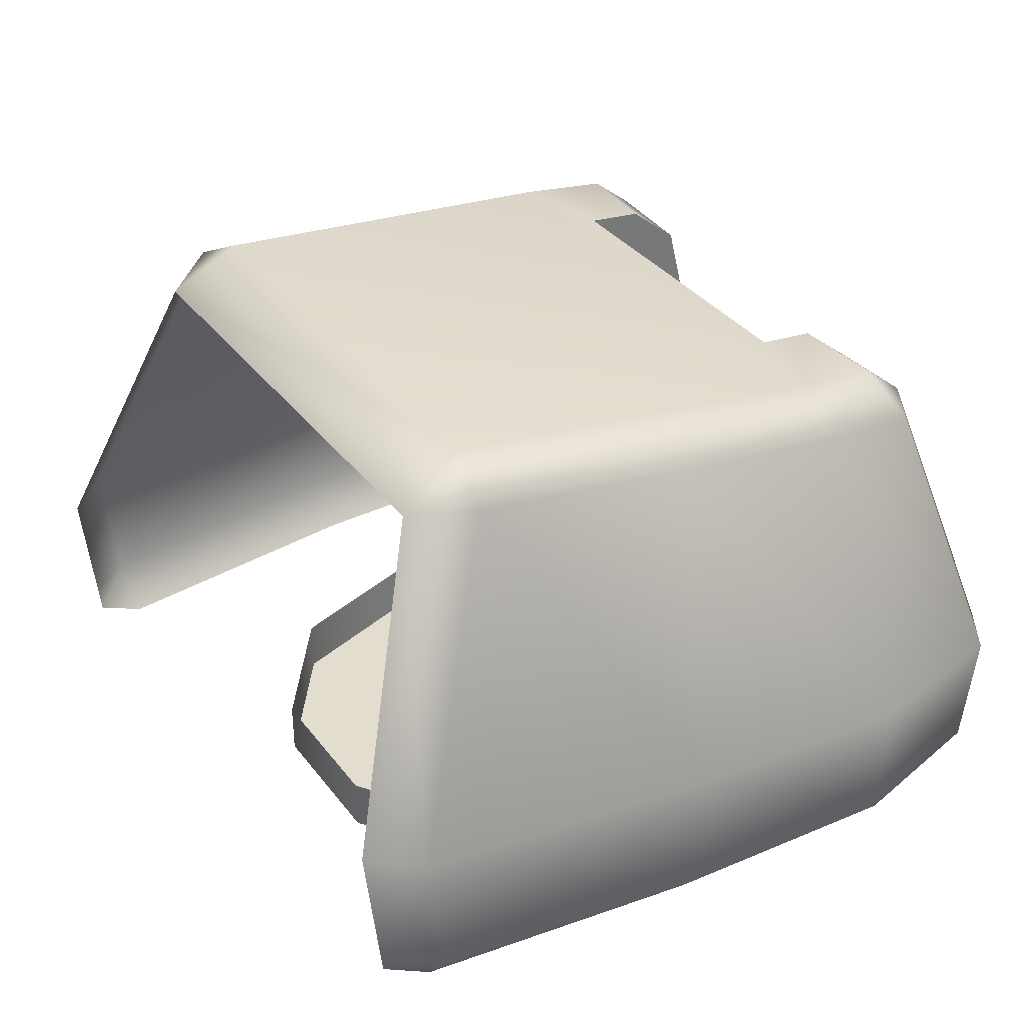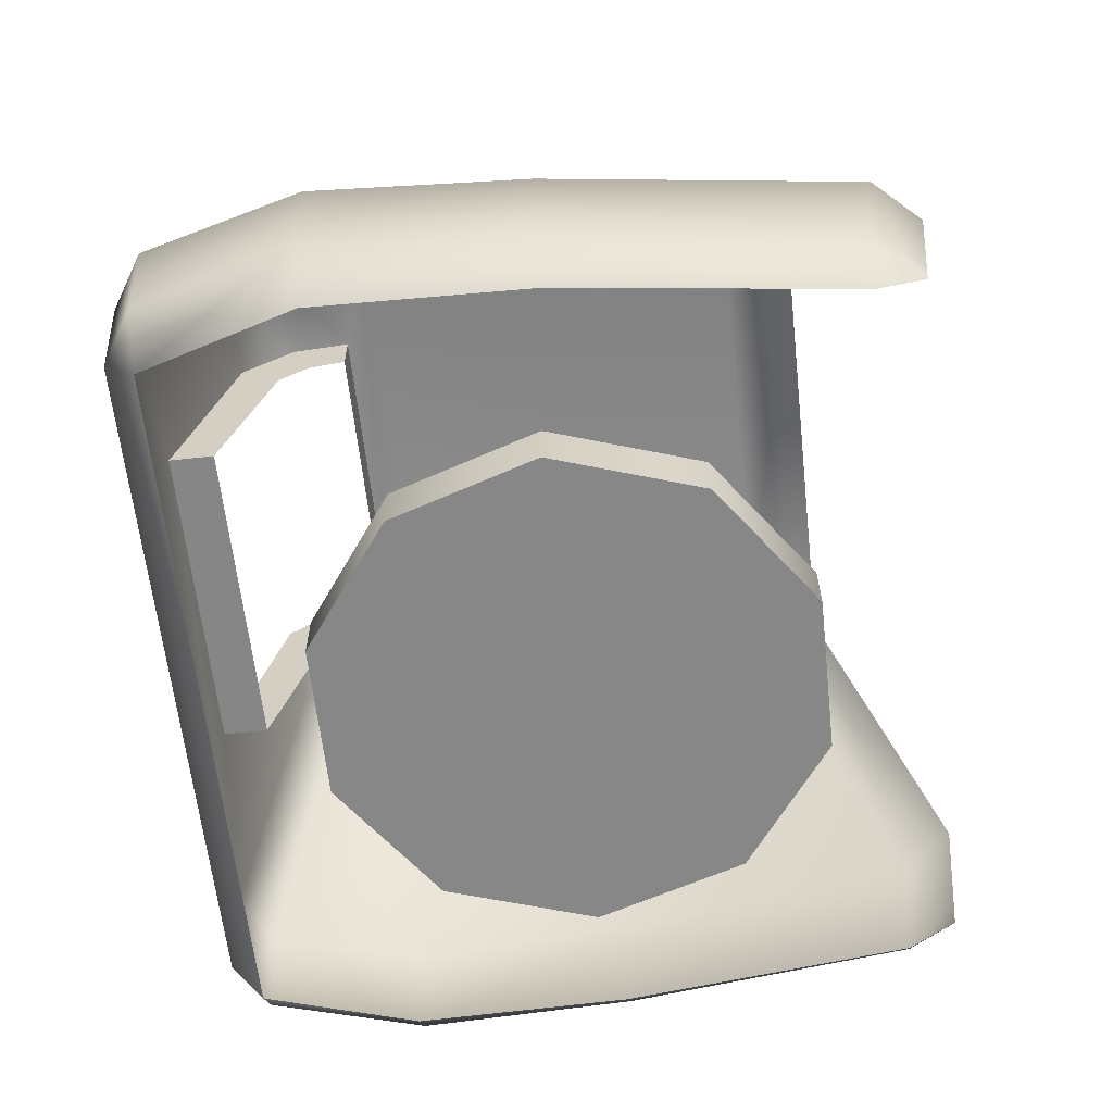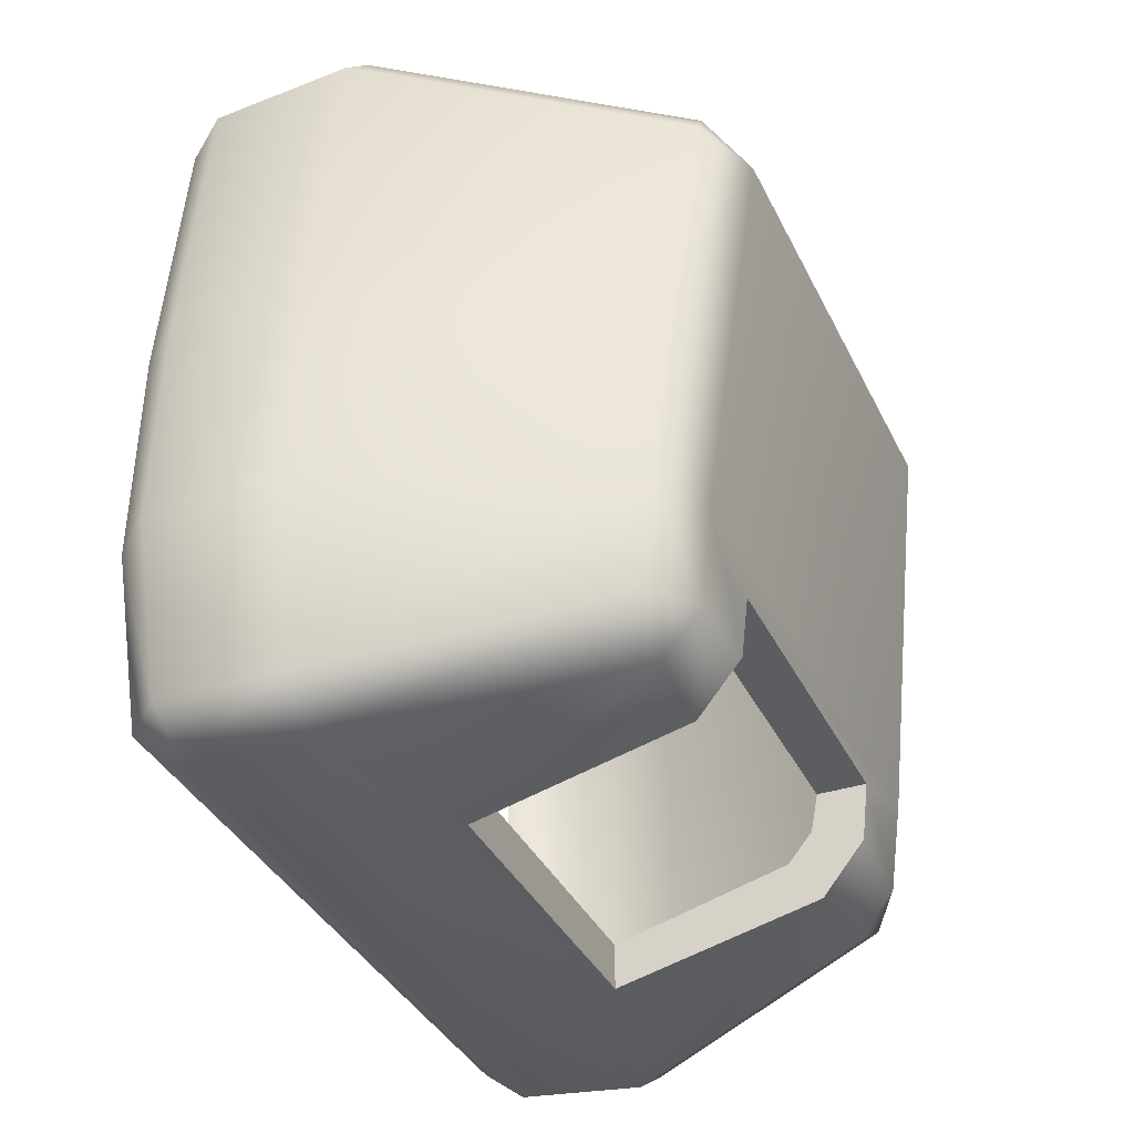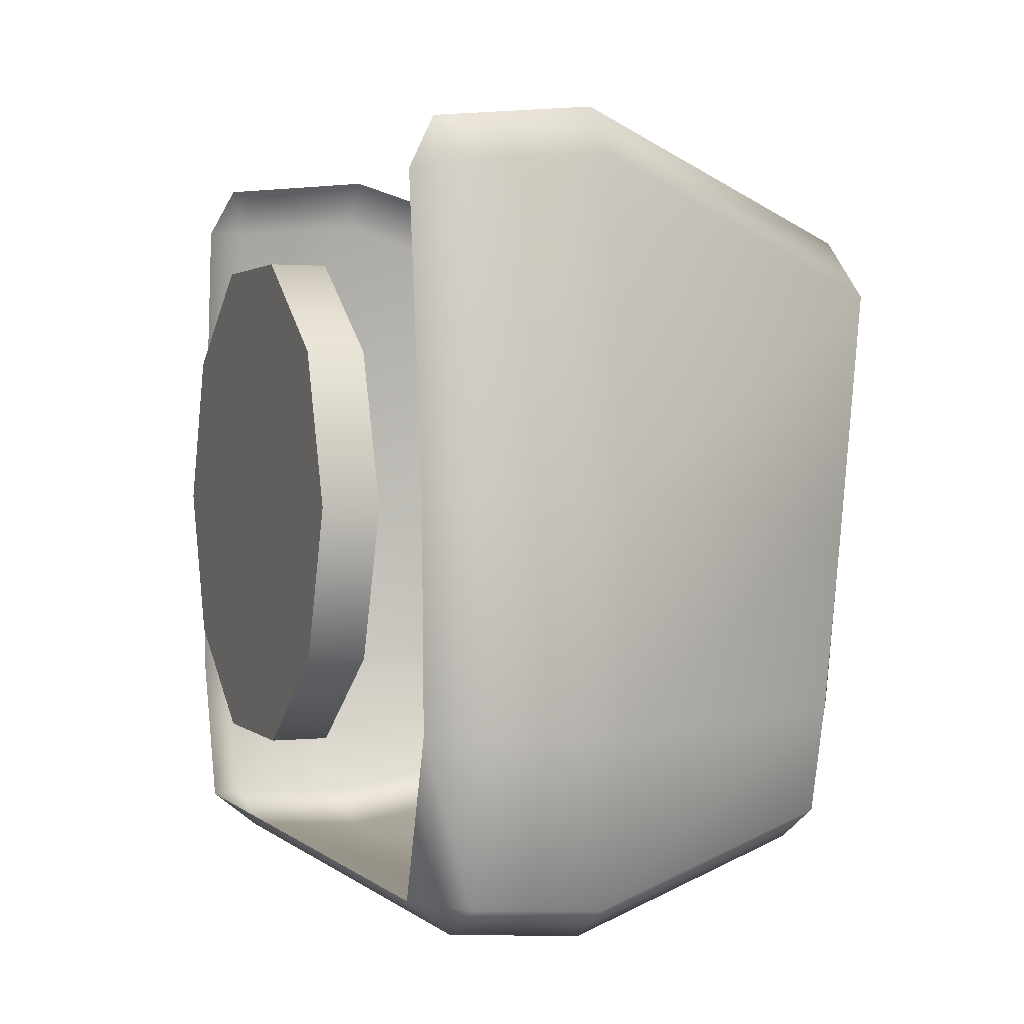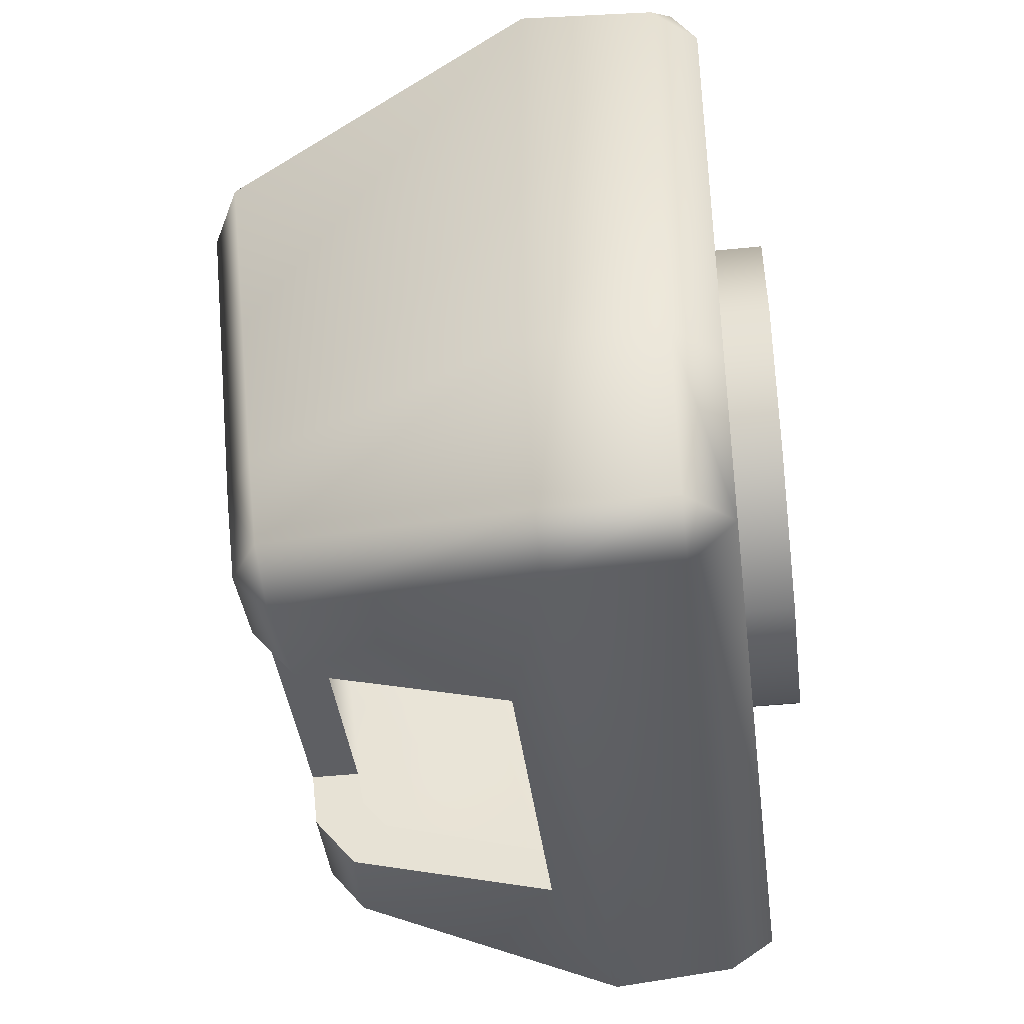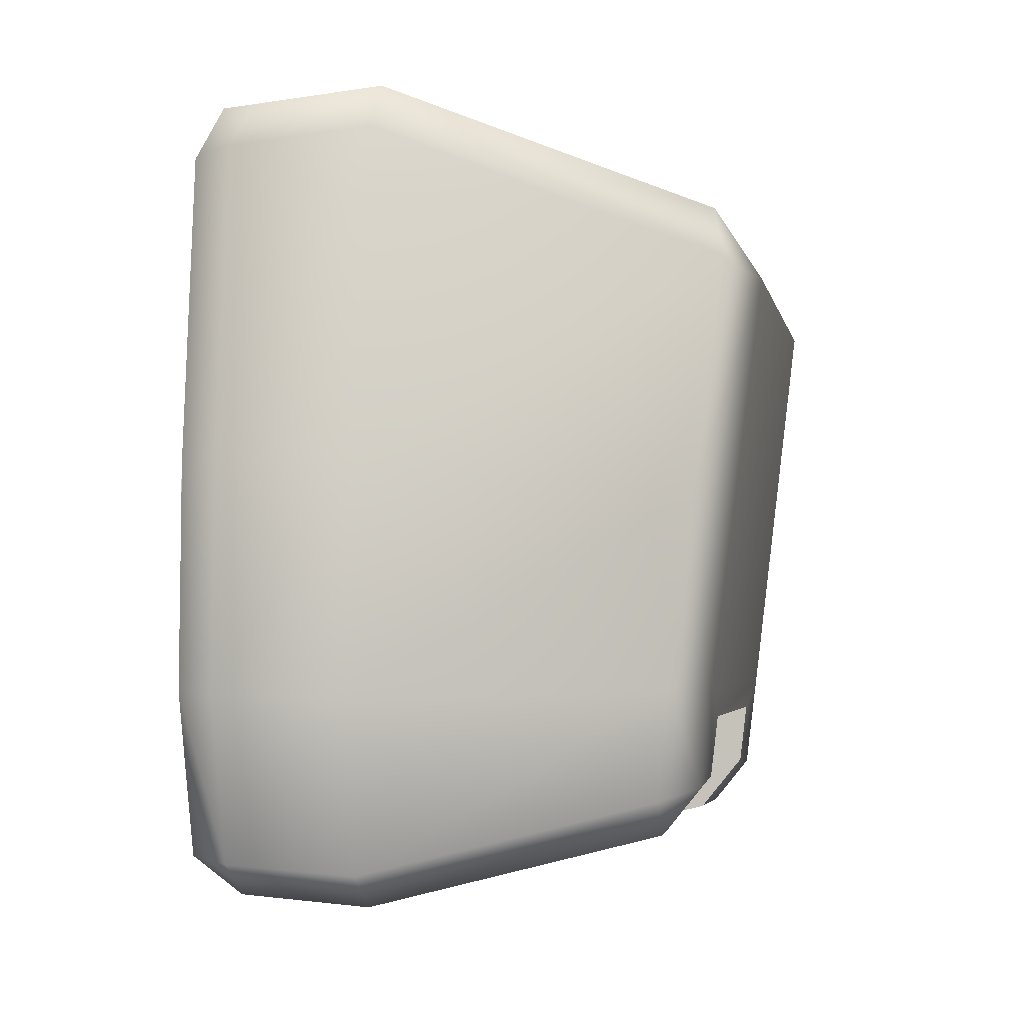
<metadata>
{"format":"obj","ext":"obj","renderer":"f3d","projection":"perspective","resolution":1024,"background":"white","views":[{"elev":34.8,"azim":58.2,"up":"+Y"},{"elev":-62.3,"azim":-83.7,"up":"+Y"},{"elev":-36.4,"azim":113.3,"up":"+Z"},{"elev":1.7,"azim":68.5,"up":"+Z"},{"elev":-41.3,"azim":-82.8,"up":"+Z"},{"elev":-3.1,"azim":100.6,"up":"+Z"}]}
</metadata>
<code>
g MediumTurret_CustomizePart
v 0.5434 0.2742 -0.2251
v 0.4821 0.1167 -0.4148
v 0.5376 0.1167 -0.222
v 0.491 0.2704 -0.4248
v -0.3839 0.597 -0.3456
v -0.5471 0.2742 -0.2251
v -0.4947 0.2704 -0.4248
v -0.3892 0.6116 -0.22
v -0.5316 0.2787 0.0408
v -0.3819 0.6388 0.007991
v 0.1992 0.5476 -0.3372
v 0.1986 0.6392 -0.3252
v 0.1986 0.5779 -0.3006
v 0.1992 0.5867 -0.3901
v -0.4841 0.2828 0.4248
v -0.3662 0.6728 0.2791
v -0.5413 0.1167 -0.222
v -0.4857 0.1166 -0.4148
v -0.4866 0.1167 0.407
v -0.5306 0.1167 0.04606
v 0.3625 0.6728 0.2791
v 0.5279 0.2787 0.0408
v 0.4805 0.2828 0.4248
v 0.3782 0.6388 0.007985
v 0.5269 0.1167 0.04606
v 0.483 0.1167 0.407
v 0.3855 0.6117 -0.22
v 0.3802 0.5971 -0.3455
v 0.1992 0.6479 -0.253
v 0.1992 0.5873 -0.2526
v -0.4857 0.1166 -0.4148
v -0.4308 0.06098 -0.4104
v -0.4203 0.1166 -0.4549
v -0.3839 0.597 -0.3456
v -0.316 0.5933 -0.3885
v -0.3134 0.6386 -0.3328
v 0.4281 0.06098 -0.4104
v 0.4821 0.1167 -0.4148
v 0.4166 0.1166 -0.4549
v 0.3123 0.5933 -0.3885
v 0.3802 0.5971 -0.3455
v 0.3096 0.6386 -0.3328
v 0.4304 0.0925 0.4632
v 0.4388 0.06098 0.4026
v -0.4341 0.0925 0.4632
v -0.4417 0.06098 0.4026
v -0.4826 0.06098 0.04568
v -0.4311 0.2827 0.4828
v -0.3115 0.6578 0.3479
v -0.3204 0.6521 -0.2171
v -0.4291 0.2696 -0.4659
v -0.4947 0.2704 -0.4248
v 0.1991 0.3308 -0.3959
v 0.1992 0.5476 -0.3372
v 0.1991 0.3309 -0.4526
v 0.491 0.2704 -0.4248
v 0.4254 0.2696 -0.4659
v 0.4855 0.06098 -0.2198
v 0.4281 0.06098 -0.4104
v 0.4274 0.2827 0.4828
v 0.4299 0.1262 0.4666
v -0.4308 0.06098 -0.4104
v -0.4883 0.06098 -0.2198
v 0.4798 0.06098 0.04568
v 0.3165 0.6521 -0.2171
v -0.4335 0.1301 0.467
v 0.3078 0.6578 0.3479
v -0.2024 0.6393 -0.3252
v -0.202 0.5867 -0.39
v 0.1992 0.5867 -0.3901
v 0.1986 0.6392 -0.3252
v -0.2022 0.6479 -0.253
v 0.1992 0.6479 -0.253
v -0.2013 0.3309 -0.4526
v 0.1991 0.3309 -0.4526
v -0.2013 0.3308 -0.3959
v 0.1991 0.3309 -0.4526
v 0.1991 0.3308 -0.3959
v -0.2013 0.3309 -0.4526
v -0.202 0.5477 -0.3371
v -0.2013 0.3309 -0.4526
v -0.2013 0.3308 -0.3959
v -0.202 0.5867 -0.39
v -0.2022 0.5873 -0.2526
v -0.2024 0.6393 -0.3252
v -0.2024 0.5779 -0.3006
v -0.2022 0.6479 -0.253
v -0.202 0.5477 -0.3371
v 0.1992 0.5873 -0.2526
v -0.2022 0.6479 -0.253
v -0.2022 0.5873 -0.2526
v 0.1992 0.6479 -0.253
v -0.295 0.7114 0.2649
v 0.2914 0.7114 0.2649
v -0.3115 0.6578 0.3479
v 0.3078 0.6578 0.3479
v 0.2478 0.06963 -0.1556
v 0.3068 0.001165 0.02583
v 0.3068 0.06963 0.02583
v 0.2478 0.001165 -0.1555
v 0.09353 0.06963 -0.2676
v 0.09353 0.001165 -0.2676
v -0.09718 0.06963 -0.2676
v -0.09718 0.001165 -0.2676
v -0.2515 0.06963 -0.1556
v -0.09718 0.001165 -0.2676
v -0.09718 0.06963 -0.2676
v -0.2515 0.001165 -0.1555
v -0.3104 0.06963 0.02583
v -0.3104 0.001165 0.02583
v -0.2515 0.06963 0.2072
v -0.2515 0.001165 0.2072
v -0.09718 0.06963 0.3193
v -0.09718 0.001165 0.3193
v 0.09353 0.06963 0.3193
v 0.09353 0.001165 0.3193
v 0.2478 0.06963 0.2072
v 0.2478 0.001165 0.2072
v 0.09353 0.001165 -0.2676
v 0.3068 0.001165 0.02583
v 0.2478 0.001165 -0.1555
v 0.09353 0.001165 0.3193
v 0.2478 0.001165 0.2072
v -0.2515 0.001165 0.2072
v -0.09718 0.001165 0.3193
v -0.2515 0.001165 -0.1555
v -0.3104 0.001165 0.02583
v -0.09718 0.001165 -0.2676
g MediumTurret_CustomizePart_0
f 3 2 1
f 4 1 2
f 7 6 5
f 8 5 6
f 6 9 8
f 10 8 9
f 13 12 11
f 14 11 12
f 9 15 10
f 16 10 15
f 18 17 7
f 6 7 17
f 20 19 9
f 15 9 19
f 17 20 6
f 9 6 20
f 23 22 21
f 24 21 22
f 25 3 22
f 1 22 3
f 26 25 23
f 22 23 25
f 1 4 27
f 28 27 4
f 22 1 24
f 27 24 1
f 30 29 13
f 12 13 29
f 33 32 31
f 36 35 34
f 39 38 37
f 42 41 40
f 44 26 43
f 46 45 19
f 20 47 19
f 46 19 47
f 15 48 16
f 49 16 48
f 8 50 5
f 36 5 50
f 52 51 31
f 33 31 51
f 39 37 33
f 32 33 37
f 54 14 53
f 55 53 14
f 57 56 39
f 38 39 56
f 3 58 2
f 59 2 58
f 23 60 26
f 61 26 60
f 18 62 17
f 63 17 62
f 17 63 20
f 47 20 63
f 26 44 25
f 64 25 44
f 25 64 3
f 58 3 64
f 28 42 27
f 65 27 42
f 66 19 45
f 34 35 52
f 51 52 35
f 40 41 57
f 56 57 41
f 21 67 23
f 60 23 67
f 39 33 57
f 51 57 33
f 36 68 35
f 69 35 68
f 40 70 42
f 71 42 70
f 50 72 36
f 68 36 72
f 42 71 65
f 73 65 71
f 35 69 51
f 74 51 69
f 57 75 40
f 70 40 75
f 51 74 57
f 75 57 74
f 65 73 50
f 72 50 73
f 78 77 76
f 79 76 77
f 82 81 80
f 83 80 81
f 86 85 84
f 87 84 85
f 88 83 86
f 85 86 83
f 91 90 89
f 92 89 90
f 93 16 49
f 10 16 93
f 94 67 21
f 21 24 94
f 96 94 95
f 93 95 94
f 93 94 50
f 65 50 94
f 24 27 65
f 94 24 65
f 50 10 93
f 8 10 50
f 43 26 61
f 19 66 15
f 48 15 66
f 99 98 97
f 100 97 98
f 97 100 101
f 102 101 100
f 101 102 103
f 104 103 102
f 107 106 105
f 108 105 106
f 105 108 109
f 110 109 108
f 109 110 111
f 112 111 110
f 111 112 113
f 114 113 112
f 113 114 115
f 116 115 114
f 115 116 117
f 118 117 116
f 117 118 99
f 98 99 118
f 121 120 119
f 123 122 120
f 125 124 122
f 122 124 120
f 127 126 124
f 124 126 120
f 120 126 119
f 126 128 119

</code>
